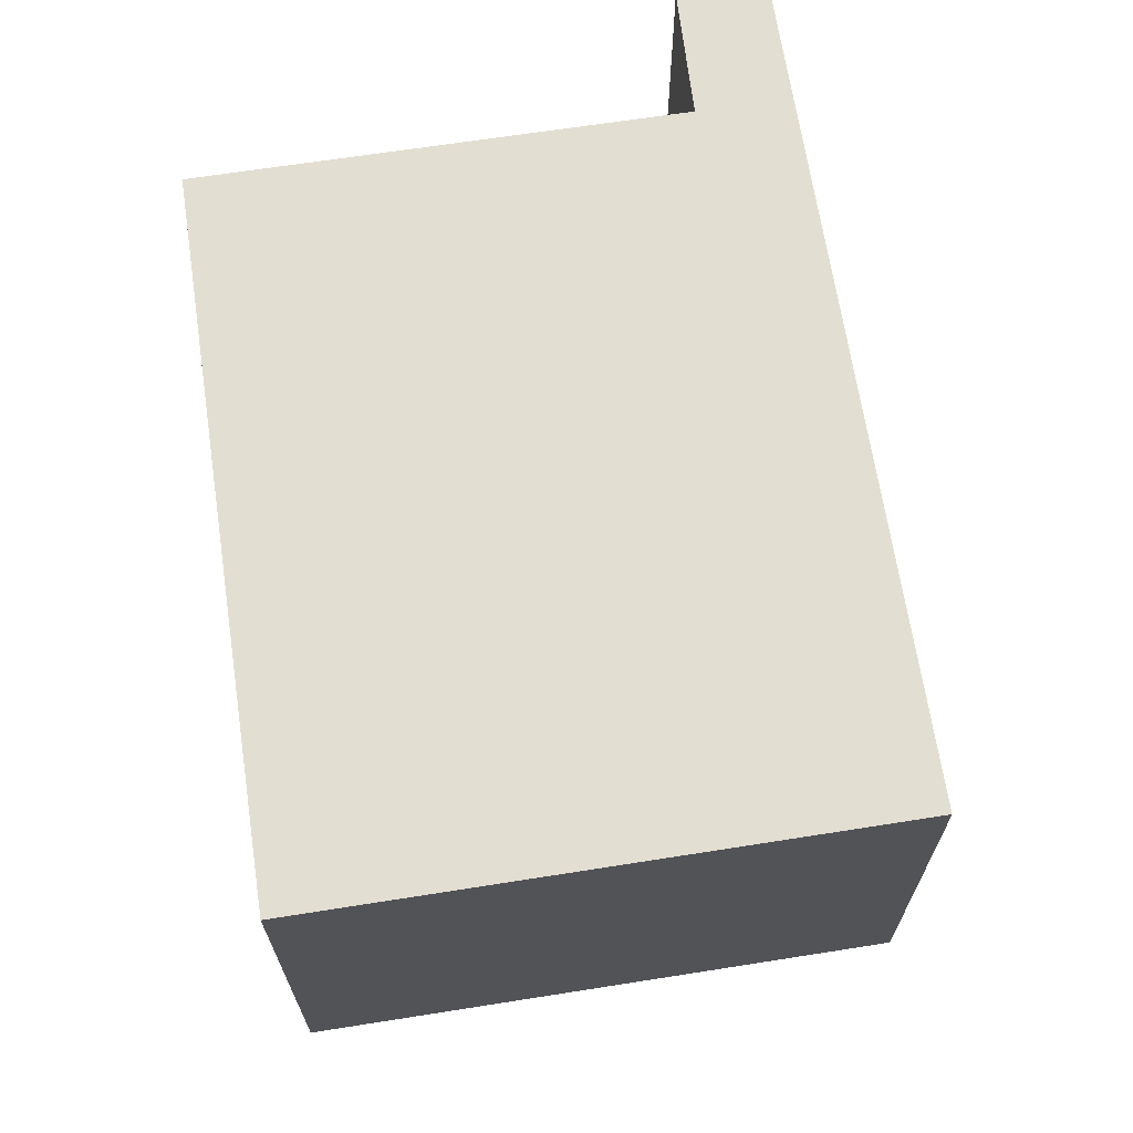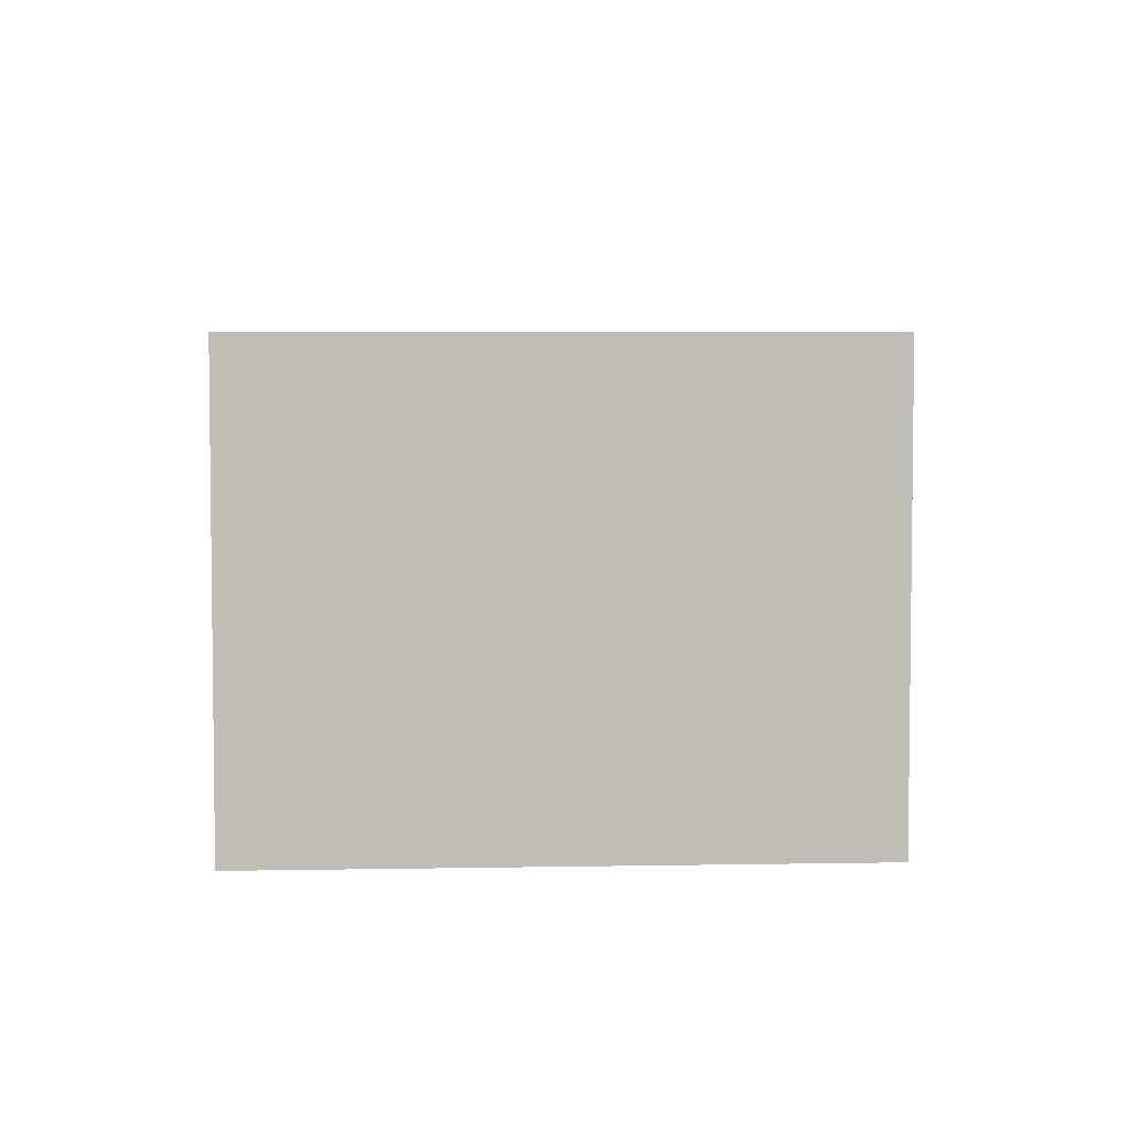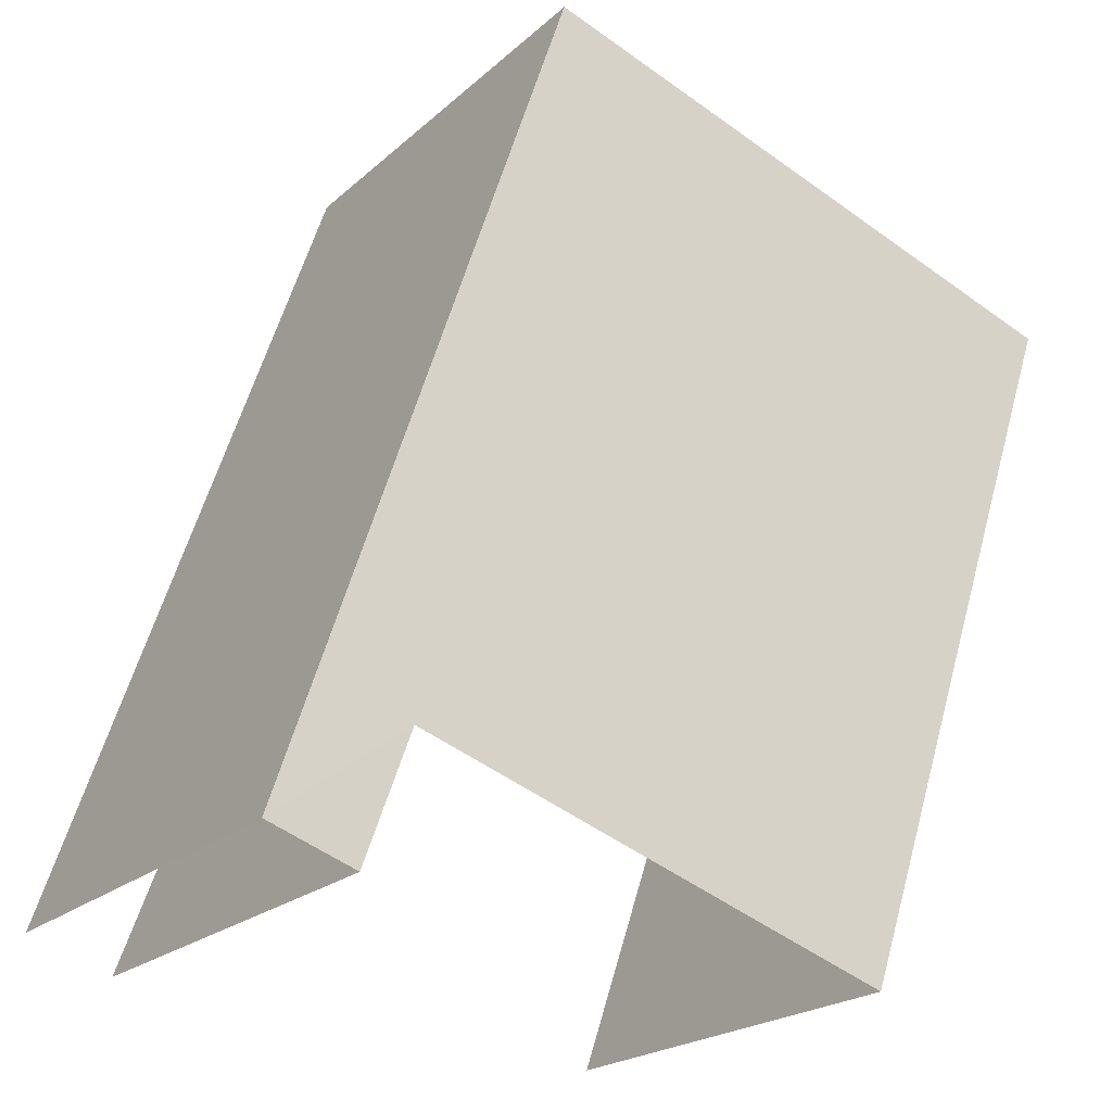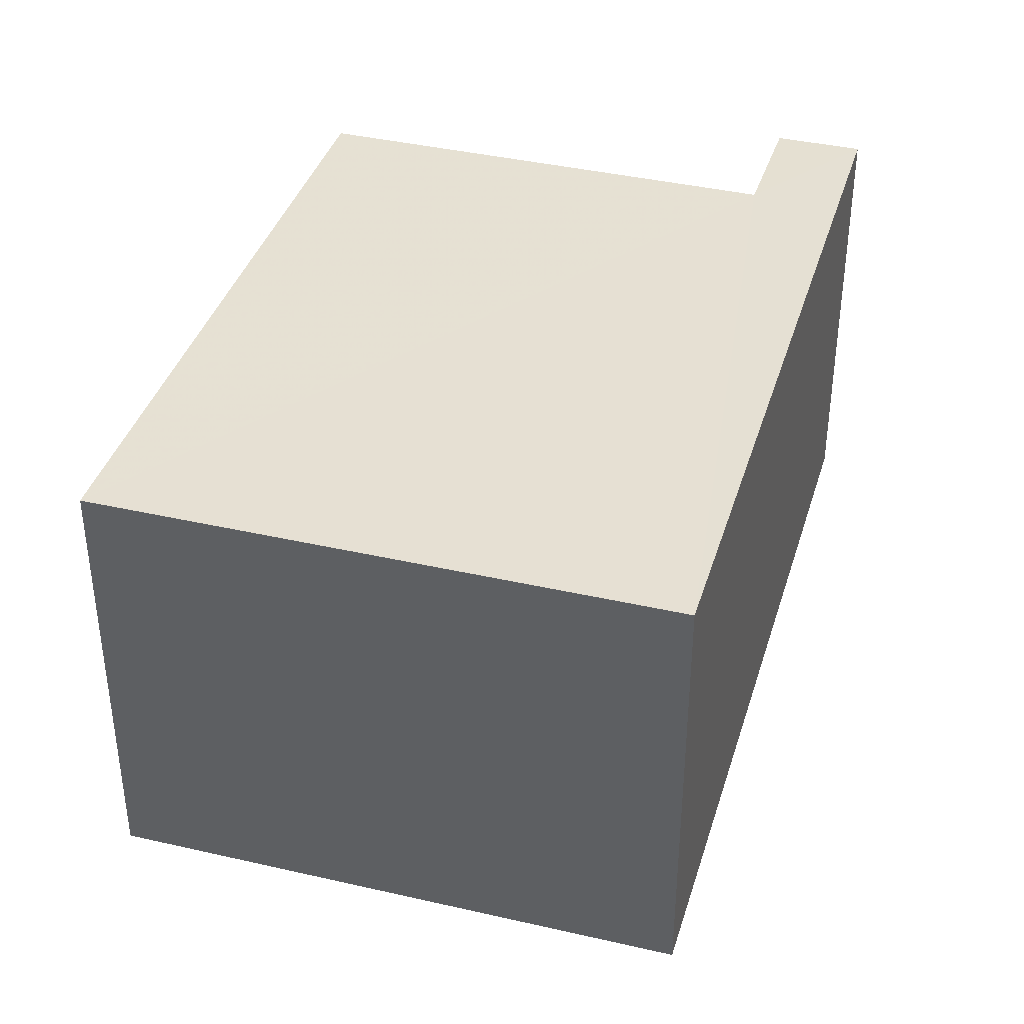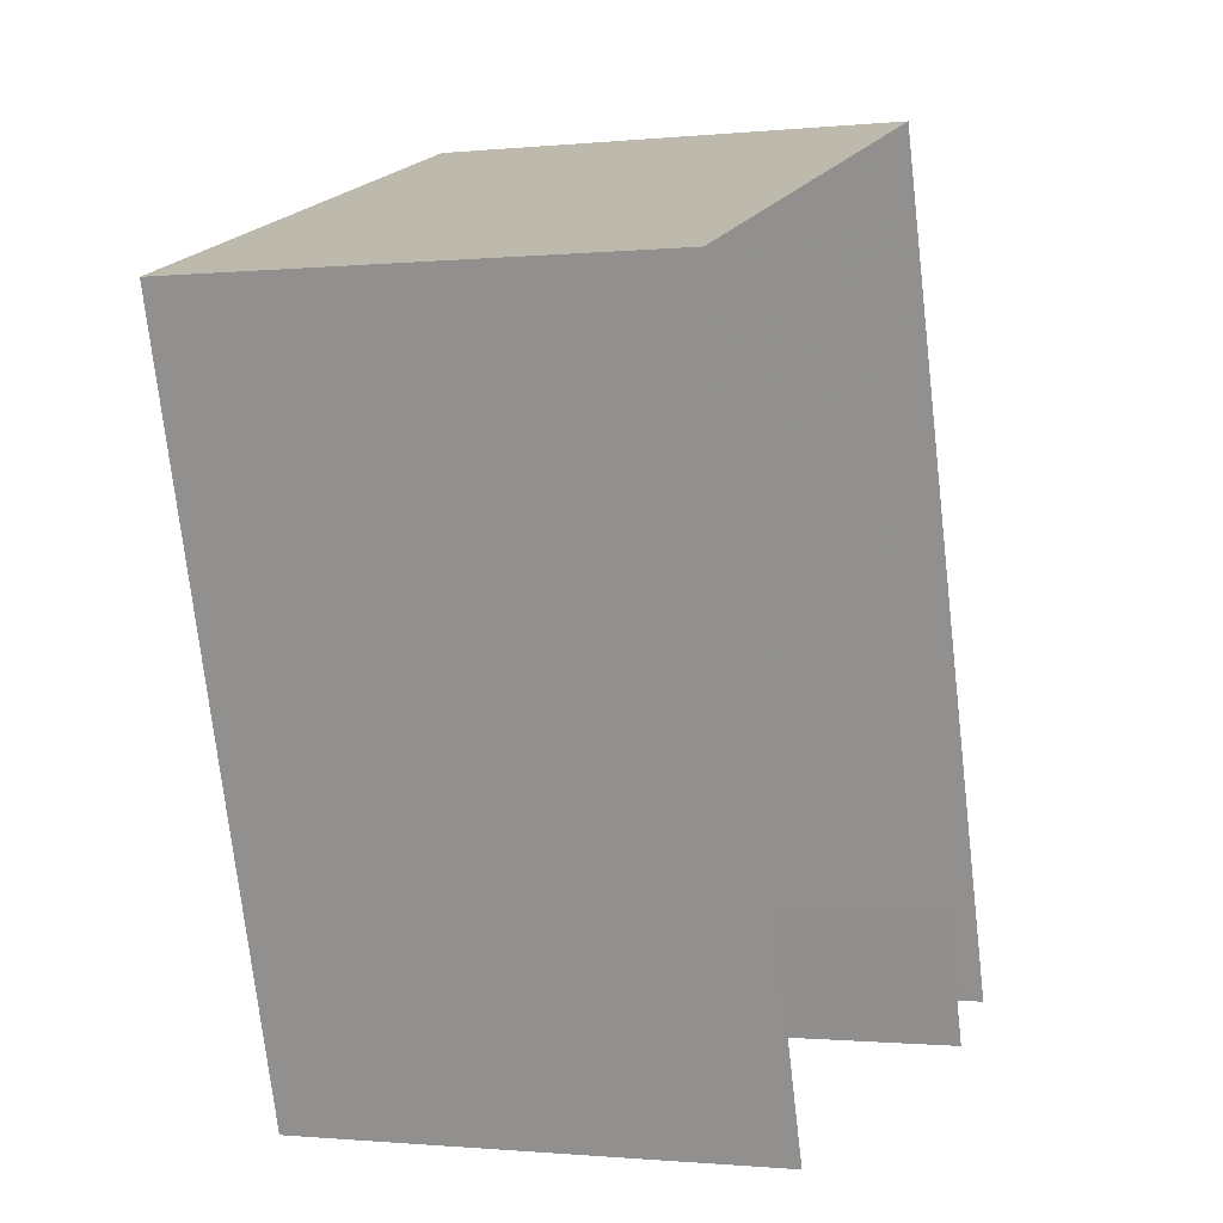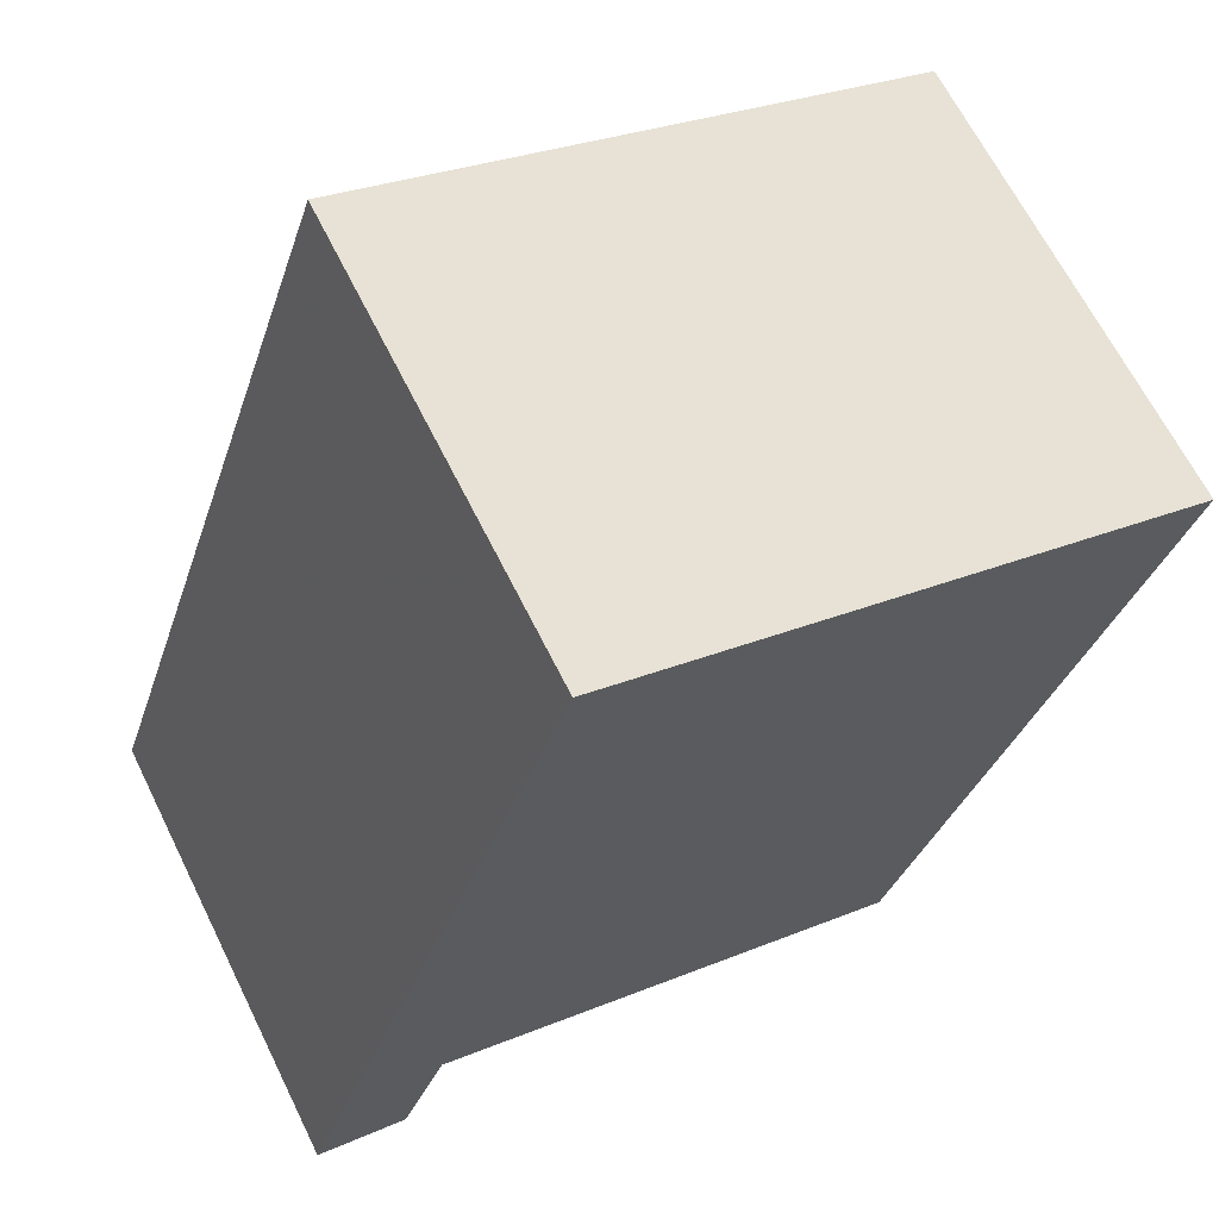
<metadata>
{"format":"obj","ext":"obj","renderer":"f3d","projection":"perspective","resolution":1024,"background":"white","views":[{"elev":67.6,"azim":152.5,"up":"+Z"},{"elev":4.9,"azim":158.0,"up":"+Z"},{"elev":-21.3,"azim":-33.4,"up":"+Y"},{"elev":38.5,"azim":177.5,"up":"+Z"},{"elev":-1.2,"azim":110.8,"up":"+Y"},{"elev":65.7,"azim":-26.3,"up":"+Y"}]}
</metadata>
<code>
v -2.244e+05 -1.282e+05 14.45
v -2.244e+05 -1.282e+05 14.45
v -2.244e+05 -1.282e+05 14.45
v -2.244e+05 -1.282e+05 14.45
v -2.244e+05 -1.282e+05 14.45
v -2.244e+05 -1.282e+05 14.45
v -2.244e+05 -1.282e+05 16.81
v -2.244e+05 -1.282e+05 16.81
v -2.244e+05 -1.282e+05 16.81
v -2.244e+05 -1.282e+05 16.81
v -2.244e+05 -1.282e+05 16.81
v -2.244e+05 -1.282e+05 16.81
f 1 2 3
f 1 3 4
f 3 5 4
f 3 6 5
f 12 3 2
f 12 9 3
f 8 5 6
f 8 7 5
f 7 8 9
f 7 9 10
f 9 11 10
f 9 12 11
f 8 6 3
f 9 8 3
f 10 4 5
f 7 10 5
f 10 1 4
f 10 11 1
f 11 2 1
f 11 12 2

</code>
